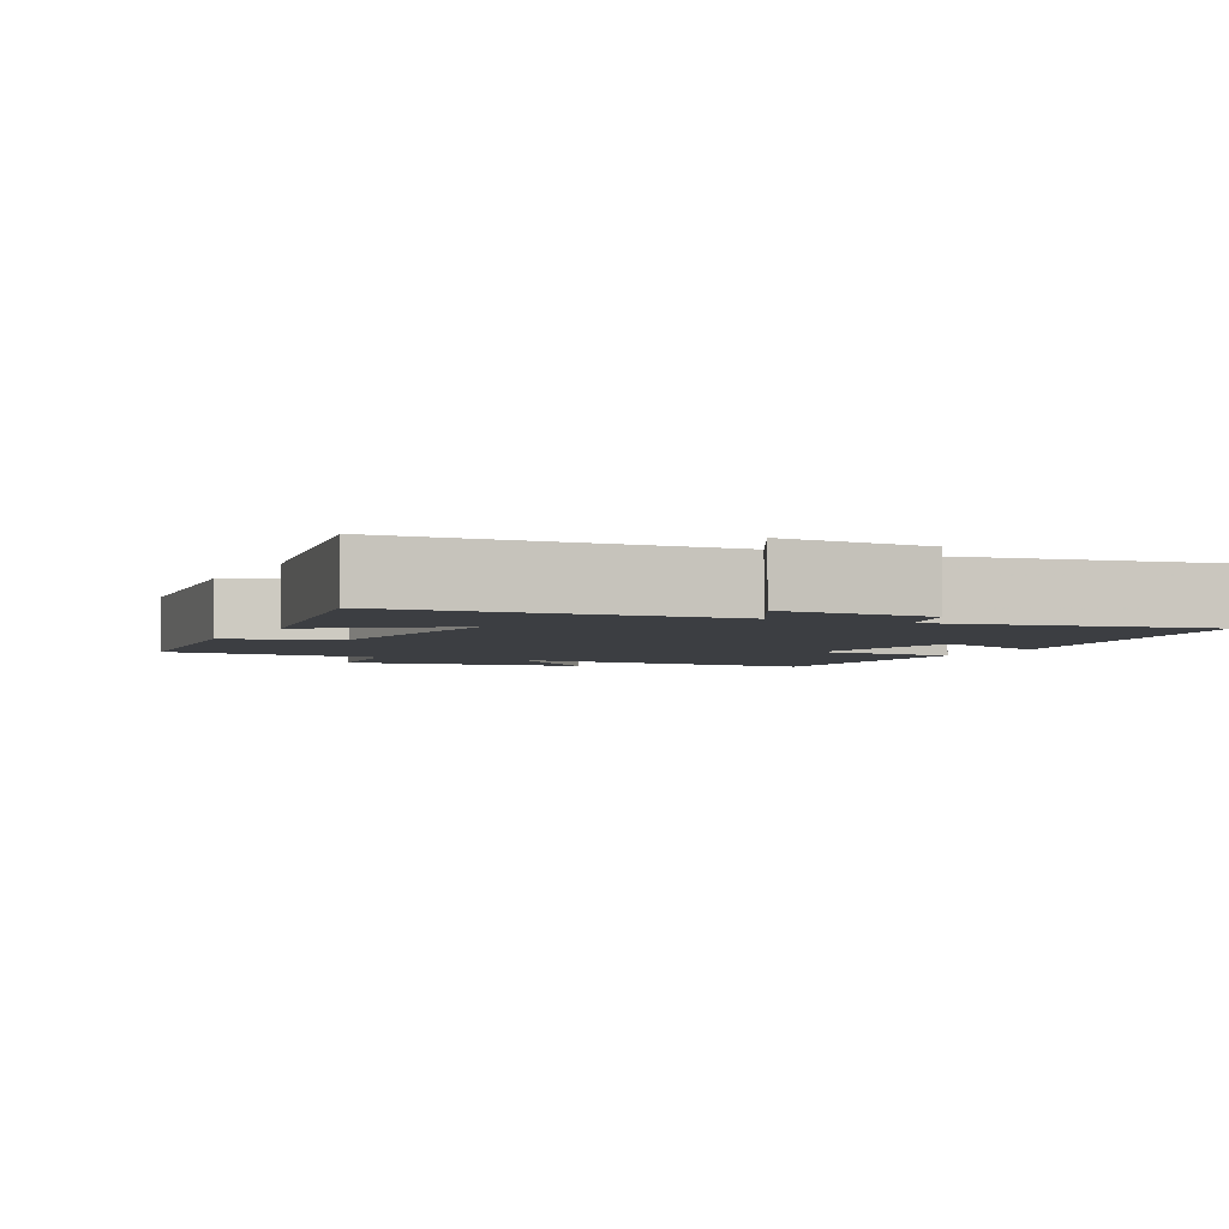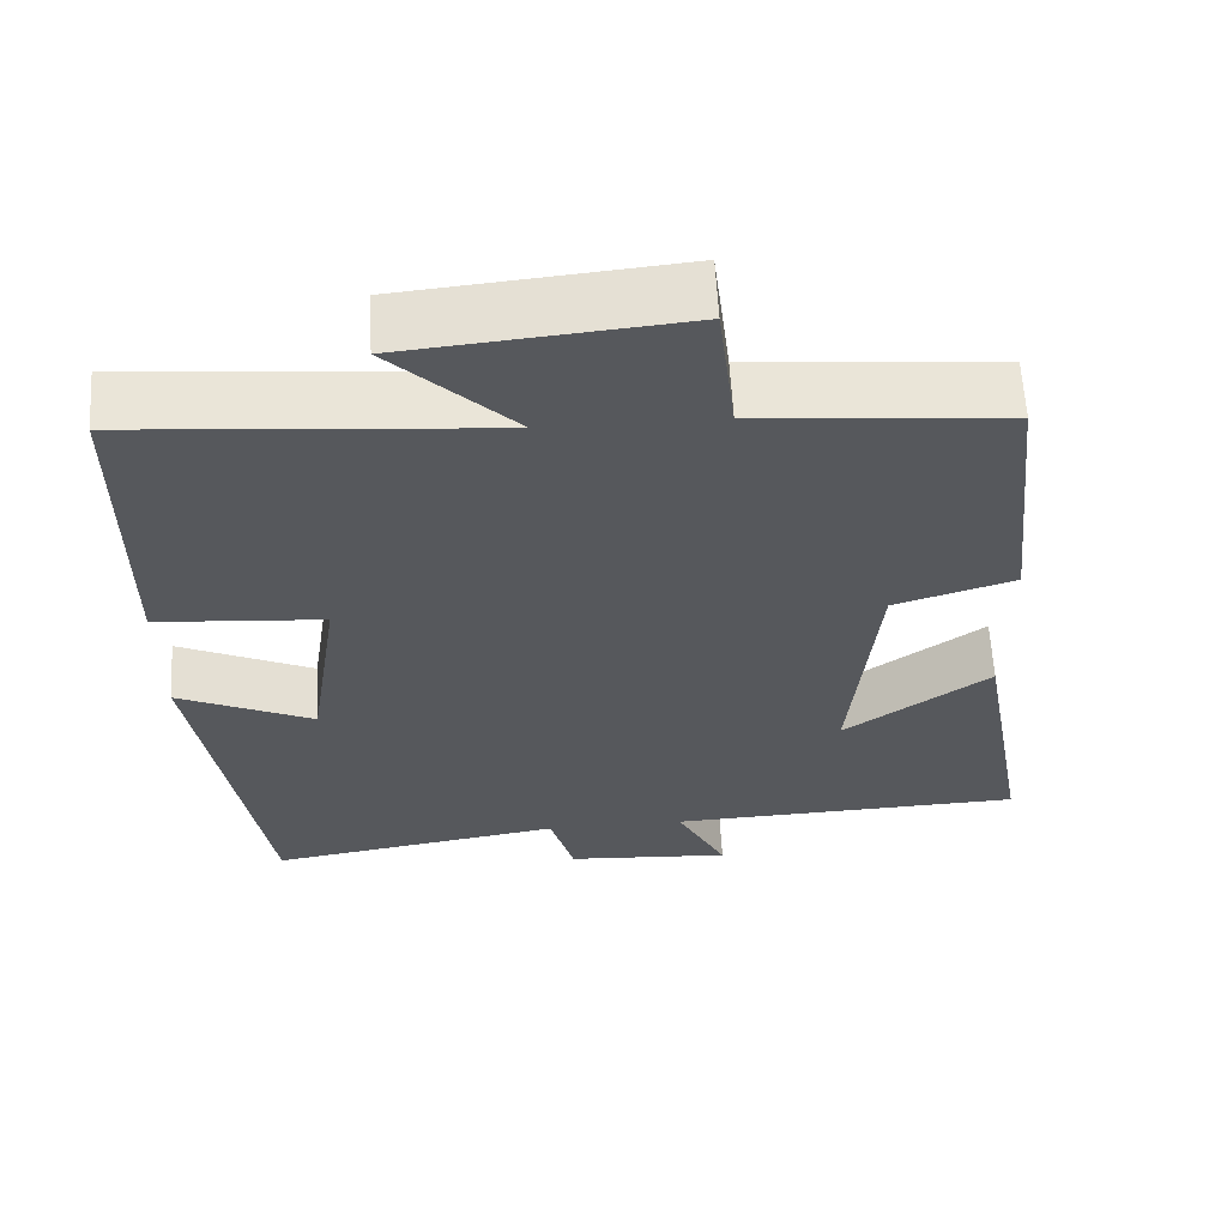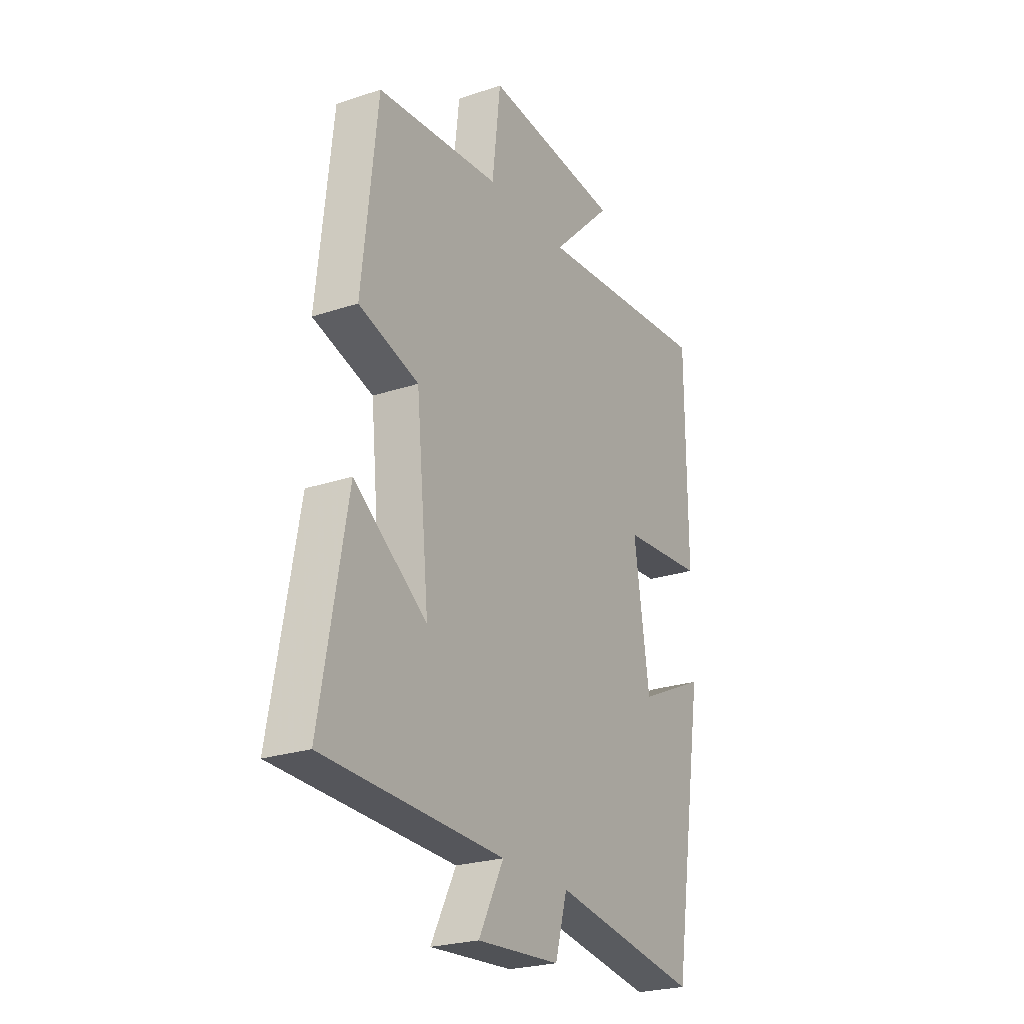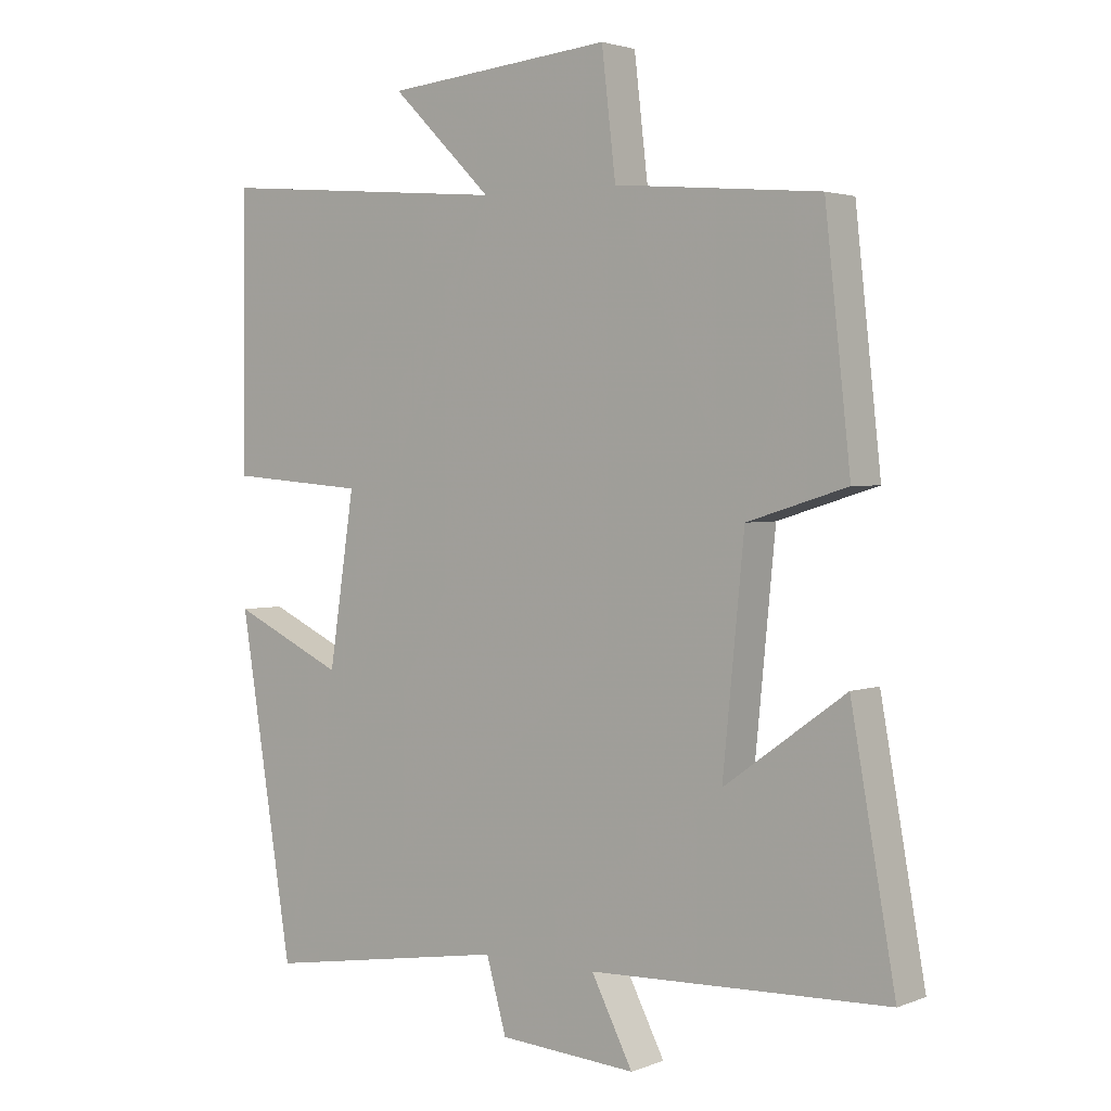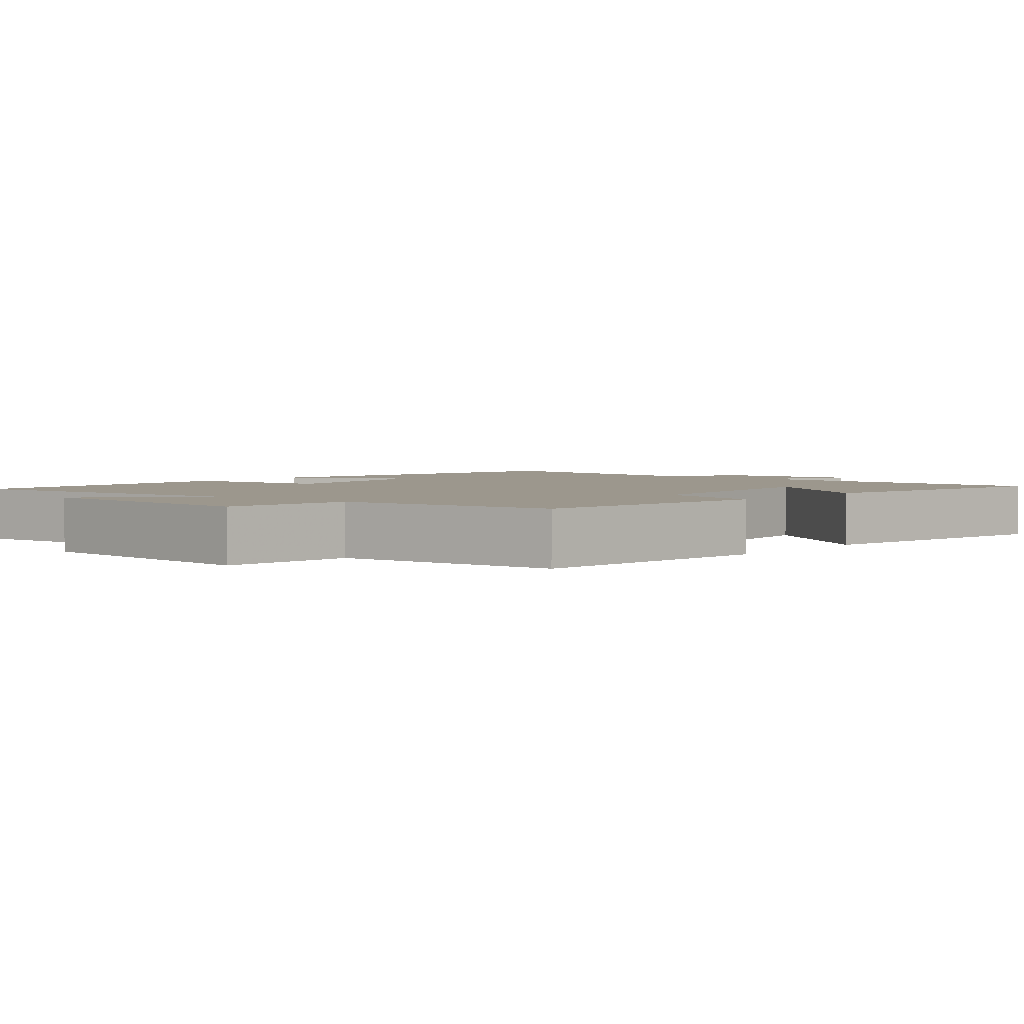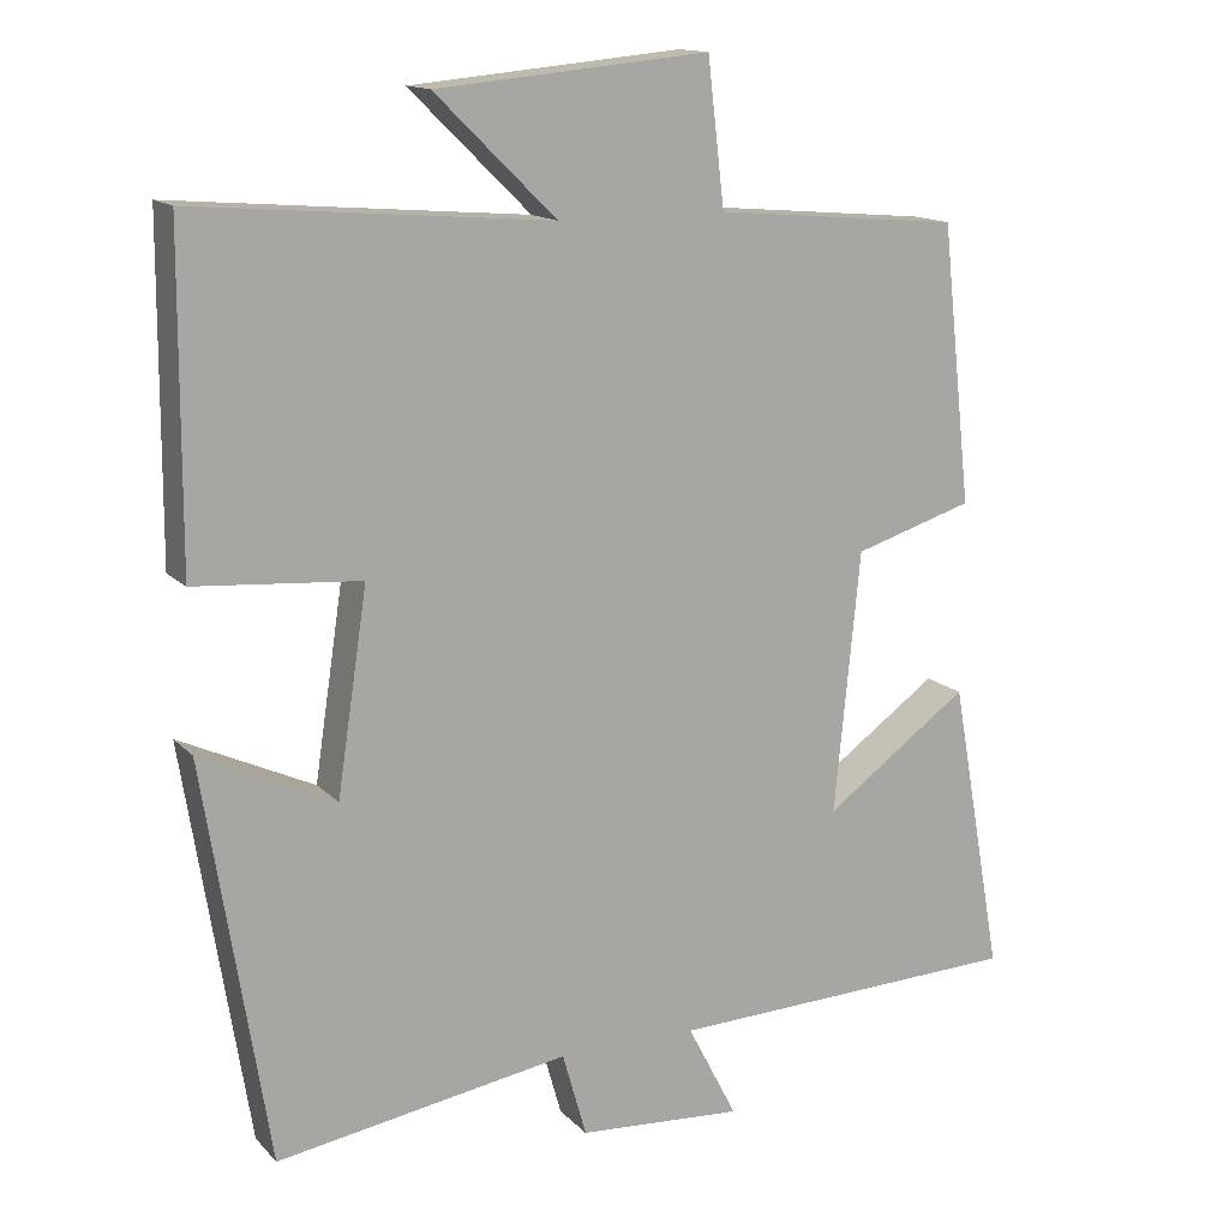
<metadata>
{"format":"obj","ext":"obj","renderer":"f3d","projection":"perspective","resolution":1024,"background":"white","views":[{"elev":-3.4,"azim":154.4,"up":"+Y"},{"elev":61.4,"azim":-3.3,"up":"+Z"},{"elev":-24.4,"azim":118.8,"up":"+Z"},{"elev":2.6,"azim":37.8,"up":"+Z"},{"elev":2.9,"azim":39.8,"up":"+Y"},{"elev":14.3,"azim":-26.8,"up":"+Z"}]}
</metadata>
<code>
v -0.42 0.07 -0.559
v -0.5 0.07 -0.06
v -0.332 0.07 -0.138
v -0.294 0.07 0.114
v -0.5 0.07 0.13
v -0.498 0.07 0.537
v -0.055 0.07 0.5
v -0.206 0.07 0.648
v 0.134 0.07 0.68
v 0.155 0.07 0.5
v 0.462 0.07 0.473
v 0.5 0.07 0.126
v 0.351 0.07 0.08
v 0.319 0.07 -0.246
v 0.5 0.07 -0.116
v 0.566 0.07 -0.484
v 0.12 0.07 -0.5
v 0.182 0.07 -0.62
v -0.024 0.07 -0.606
v -0.054 0.07 -0.5
v -0.42 0 -0.559
v -0.5 0 -0.06
v -0.332 0 -0.138
v -0.294 0 0.114
v -0.5 0 0.13
v -0.498 0 0.537
v -0.055 0 0.5
v -0.206 0 0.648
v 0.134 0 0.68
v 0.155 0 0.5
v 0.462 0 0.473
v 0.5 0 0.126
v 0.351 0 0.08
v 0.319 0 -0.246
v 0.5 0 -0.116
v 0.566 0 -0.484
v 0.12 0 -0.5
v 0.182 0 -0.62
v -0.024 0 -0.606
v -0.054 0 -0.5
f 17 18 19 20
f 16 17 20
f 14 15 16
f 14 16 20
f 13 14 20 1
f 10 11 12 13
f 7 8 9 10
f 7 10 13 1
f 4 5 6 7
f 3 4 7
f 1 2 3
f 1 3 7
f 40 39 38 37
f 40 37 36
f 36 35 34
f 40 36 34
f 21 40 34 33
f 33 32 31 30
f 30 29 28 27
f 21 33 30 27
f 27 26 25 24
f 27 24 23
f 23 22 21
f 27 23 21
f 1 21 22 2
f 2 22 23 3
f 3 23 24 4
f 4 24 25 5
f 5 25 26 6
f 6 26 27 7
f 7 27 28 8
f 8 28 29 9
f 9 29 30 10
f 10 30 31 11
f 11 31 32 12
f 12 32 33 13
f 13 33 34 14
f 14 34 35 15
f 15 35 36 16
f 16 36 37 17
f 17 37 38 18
f 18 38 39 19
f 19 39 40 20
f 20 40 21 1

</code>
